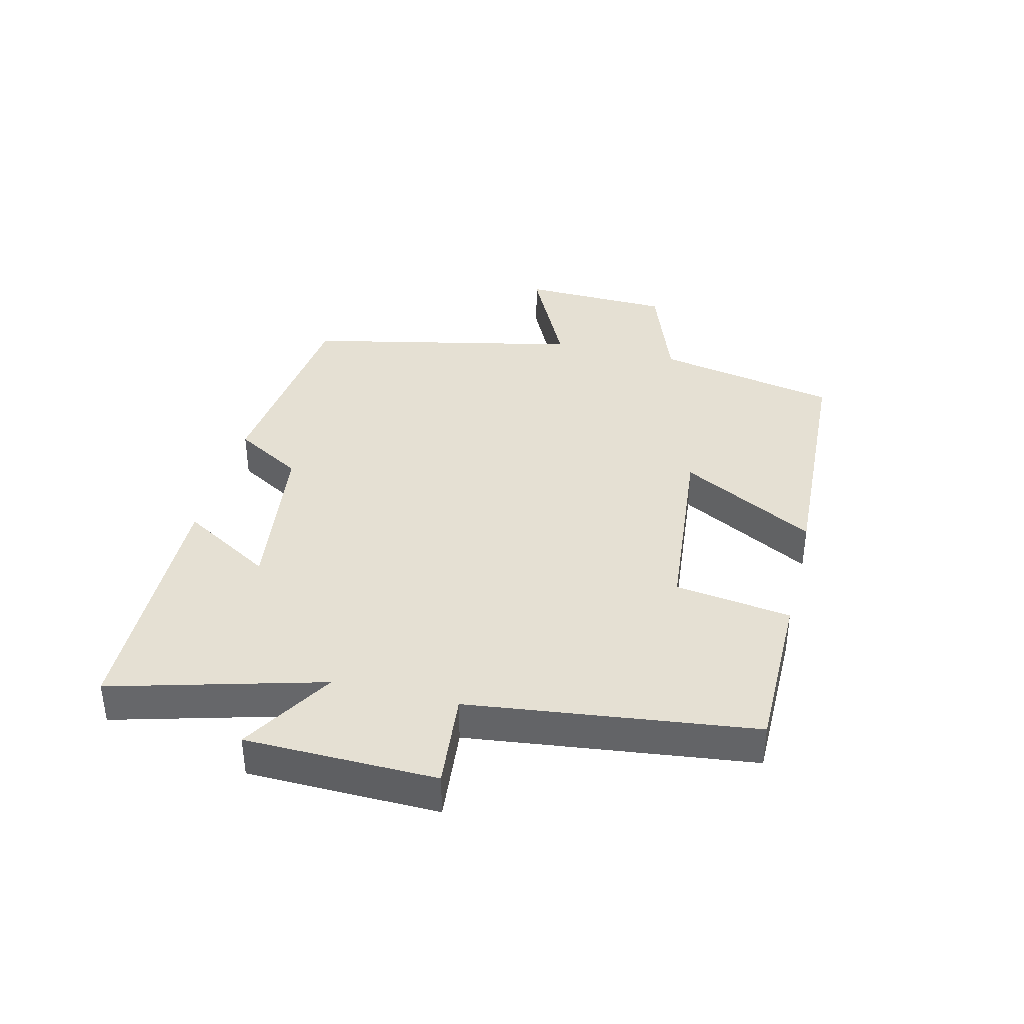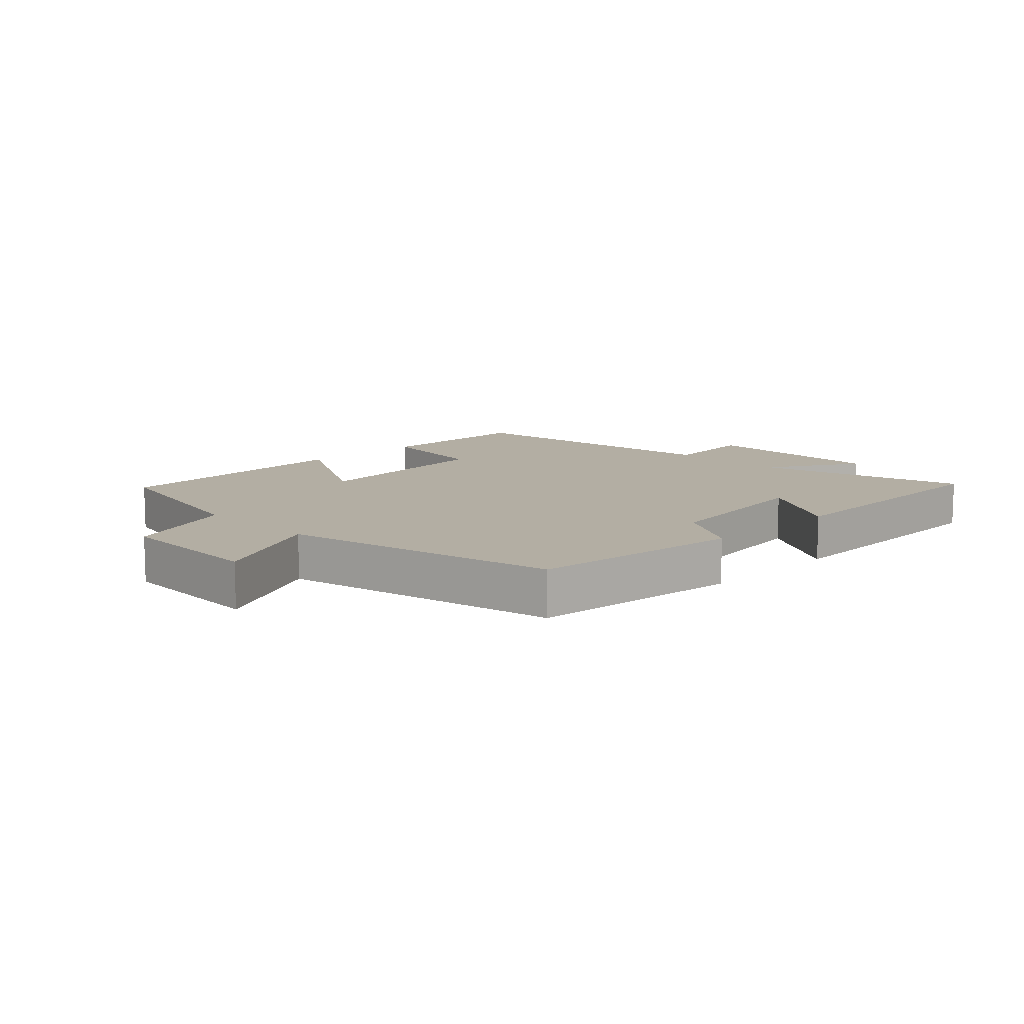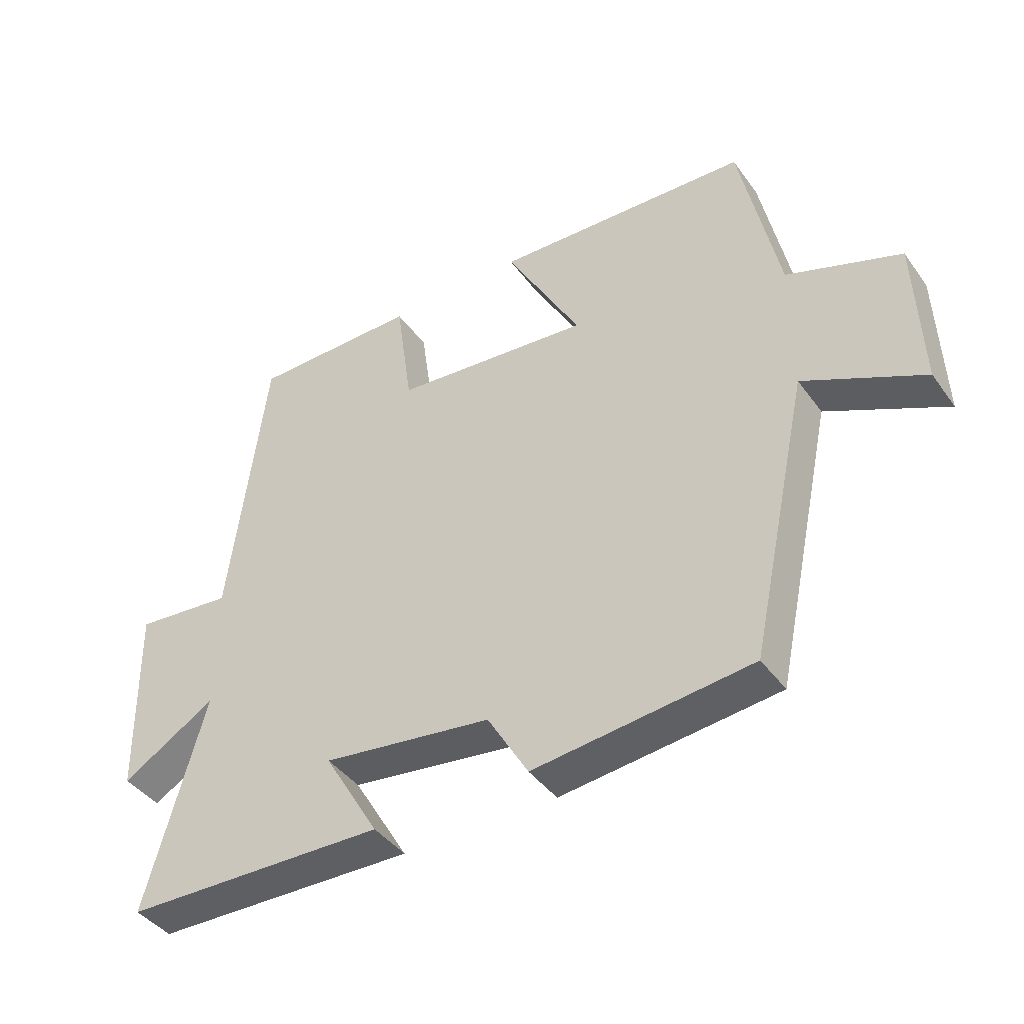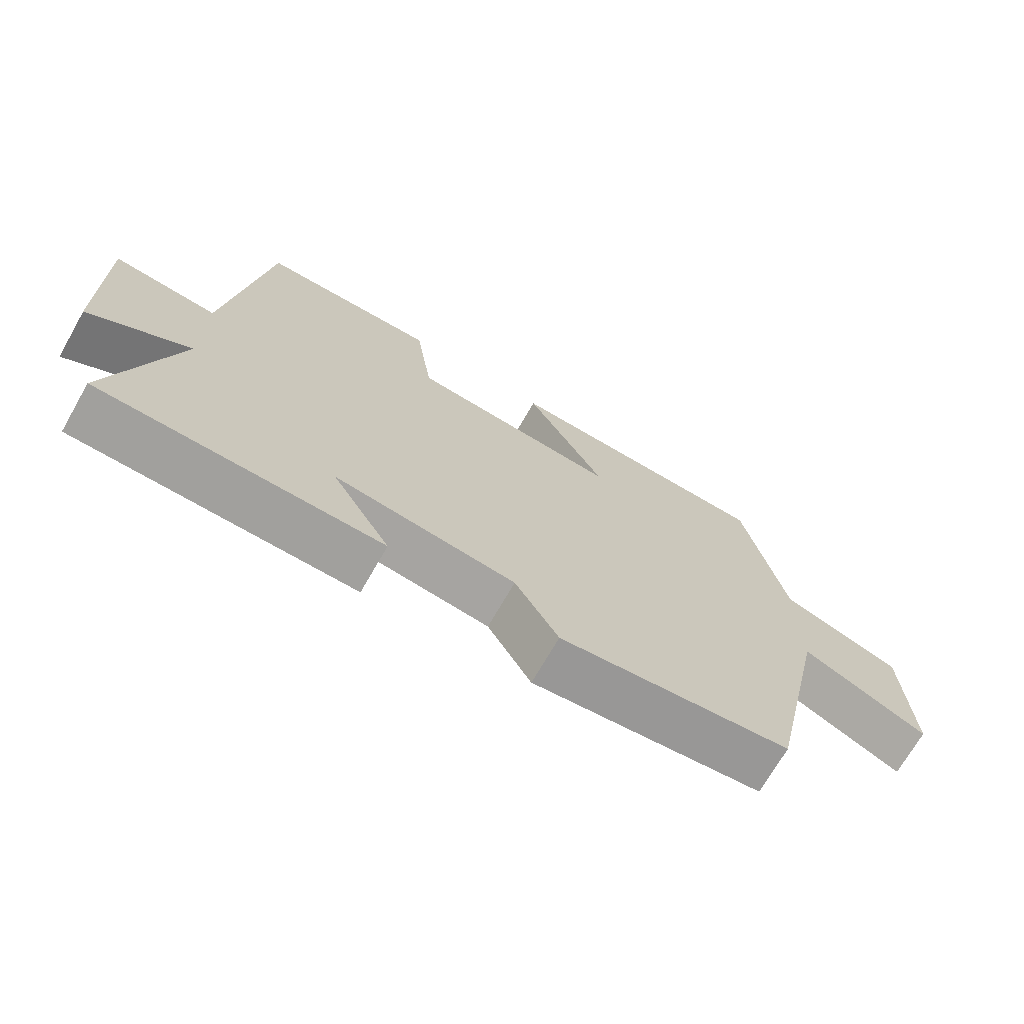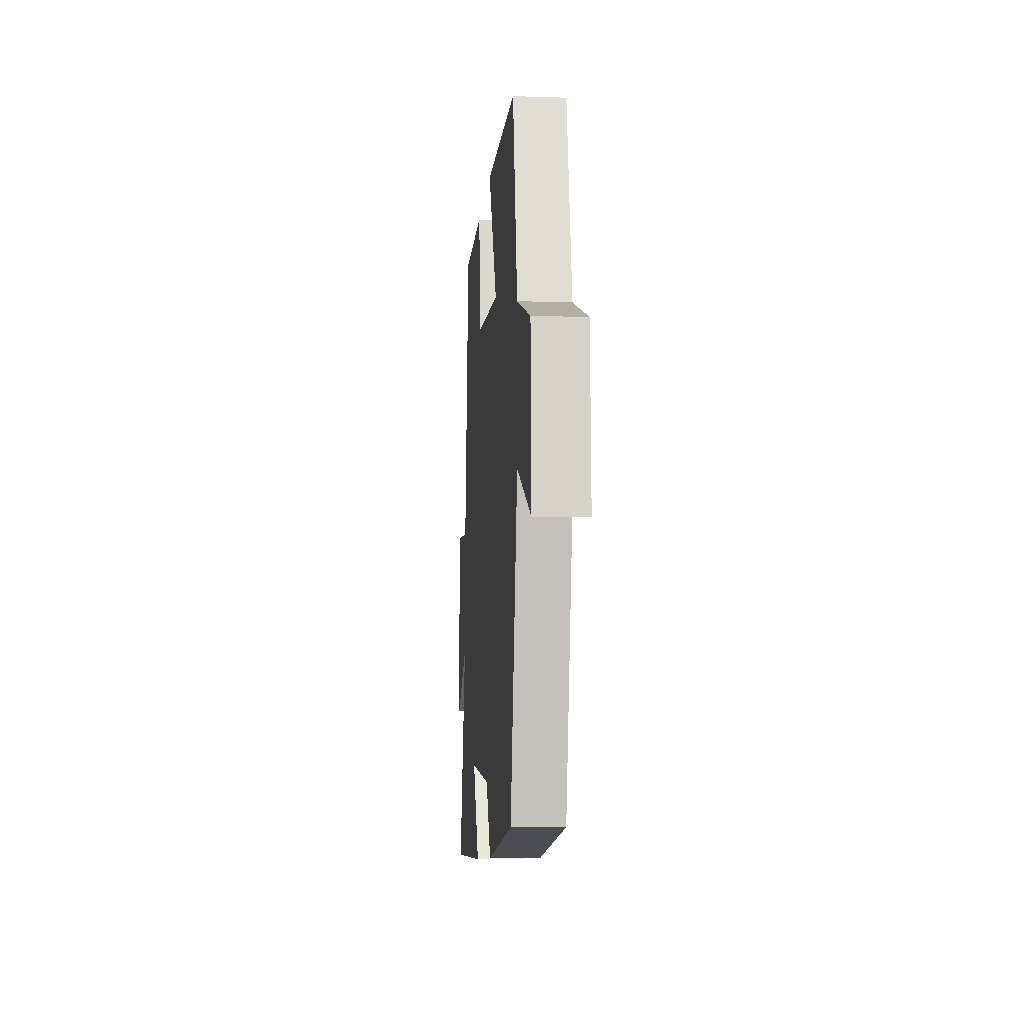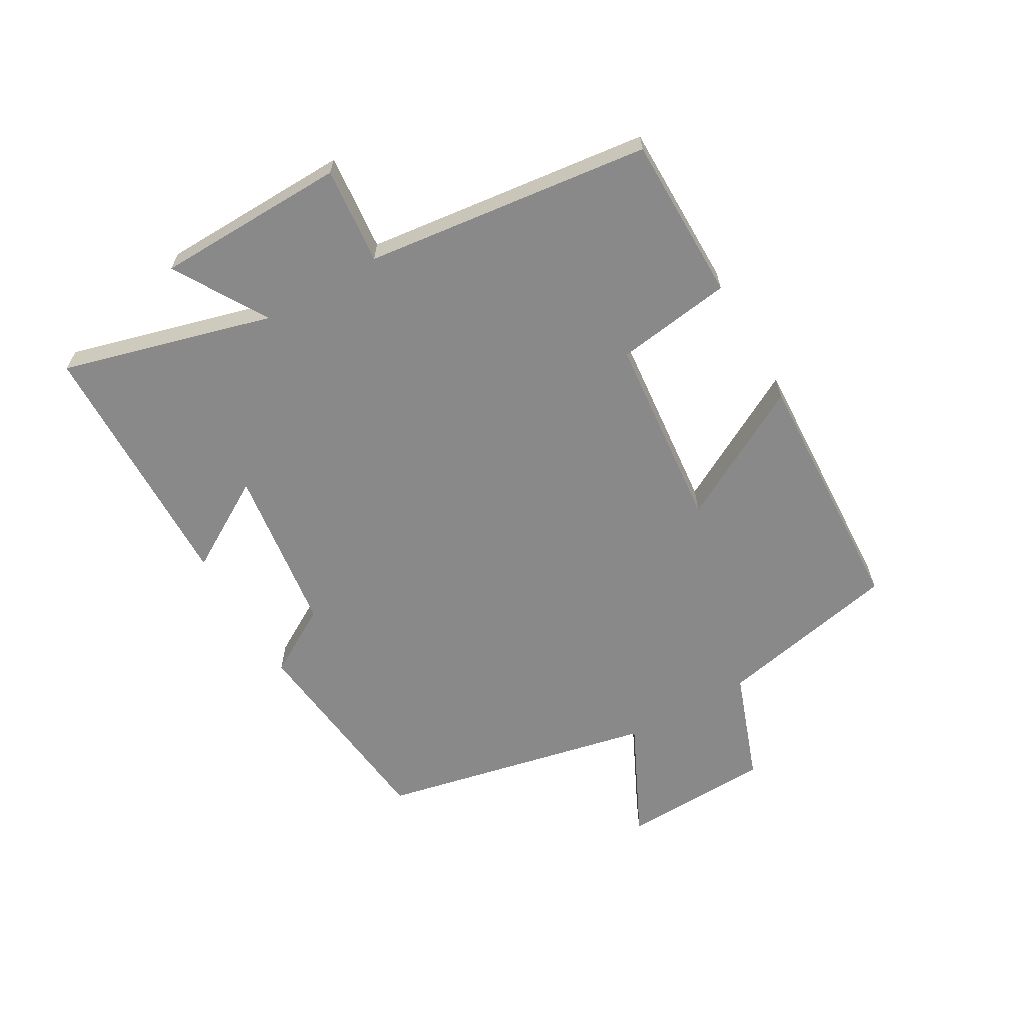
<metadata>
{"format":"obj","ext":"obj","renderer":"f3d","projection":"perspective","resolution":1024,"background":"white","views":[{"elev":37.9,"azim":-76.2,"up":"+Y"},{"elev":11.0,"azim":135.3,"up":"+Y"},{"elev":-41.9,"azim":32.9,"up":"+Z"},{"elev":-71.0,"azim":-29.8,"up":"+Z"},{"elev":-9.2,"azim":85.1,"up":"+Z"},{"elev":-63.0,"azim":-60.0,"up":"+Y"}]}
</metadata>
<code>
v -0.444 0.07 0.499
v -0.181 0.07 0.5
v -0.155 0.07 0.315
v 0.155 0.07 0.285
v 0.037 0.07 0.5
v 0.44 0.07 0.481
v 0.5 0.07 0.19
v 0.678 0.07 0.126
v 0.686 0.07 -0.114
v 0.5 0.07 -0.024
v 0.405 0.07 -0.463
v 0.064 0.07 -0.5
v 0 0.07 -0.391
v -0.266 0.07 -0.355
v -0.18 0.07 -0.5
v -0.592 0.07 -0.49
v -0.5 0.07 -0.155
v -0.648 0.07 -0.244
v -0.654 0.07 0.06
v -0.5 0.07 0.045
v -0.444 0 0.499
v -0.181 0 0.5
v -0.155 0 0.315
v 0.155 0 0.285
v 0.037 0 0.5
v 0.44 0 0.481
v 0.5 0 0.19
v 0.678 0 0.126
v 0.686 0 -0.114
v 0.5 0 -0.024
v 0.405 0 -0.463
v 0.064 0 -0.5
v 0 0 -0.391
v -0.266 0 -0.355
v -0.18 0 -0.5
v -0.592 0 -0.49
v -0.5 0 -0.155
v -0.648 0 -0.244
v -0.654 0 0.06
v -0.5 0 0.045
f 17 18 19 20
f 1 2 3
f 20 1 3
f 17 20 3
f 14 15 16 17
f 17 3 4
f 14 17 4
f 13 14 4
f 12 13 4
f 11 12 4
f 10 11 4
f 9 10 4
f 8 9 4
f 7 8 4
f 4 5 6 7
f 40 39 38 37
f 23 22 21
f 23 21 40
f 23 40 37
f 37 36 35 34
f 24 23 37
f 24 37 34
f 24 34 33
f 24 33 32
f 24 32 31
f 24 31 30
f 24 30 29
f 24 29 28
f 24 28 27
f 27 26 25 24
f 1 21 22 2
f 2 22 23 3
f 3 23 24 4
f 4 24 25 5
f 5 25 26 6
f 6 26 27 7
f 7 27 28 8
f 8 28 29 9
f 9 29 30 10
f 10 30 31 11
f 11 31 32 12
f 12 32 33 13
f 13 33 34 14
f 14 34 35 15
f 15 35 36 16
f 16 36 37 17
f 17 37 38 18
f 18 38 39 19
f 19 39 40 20
f 20 40 21 1

</code>
